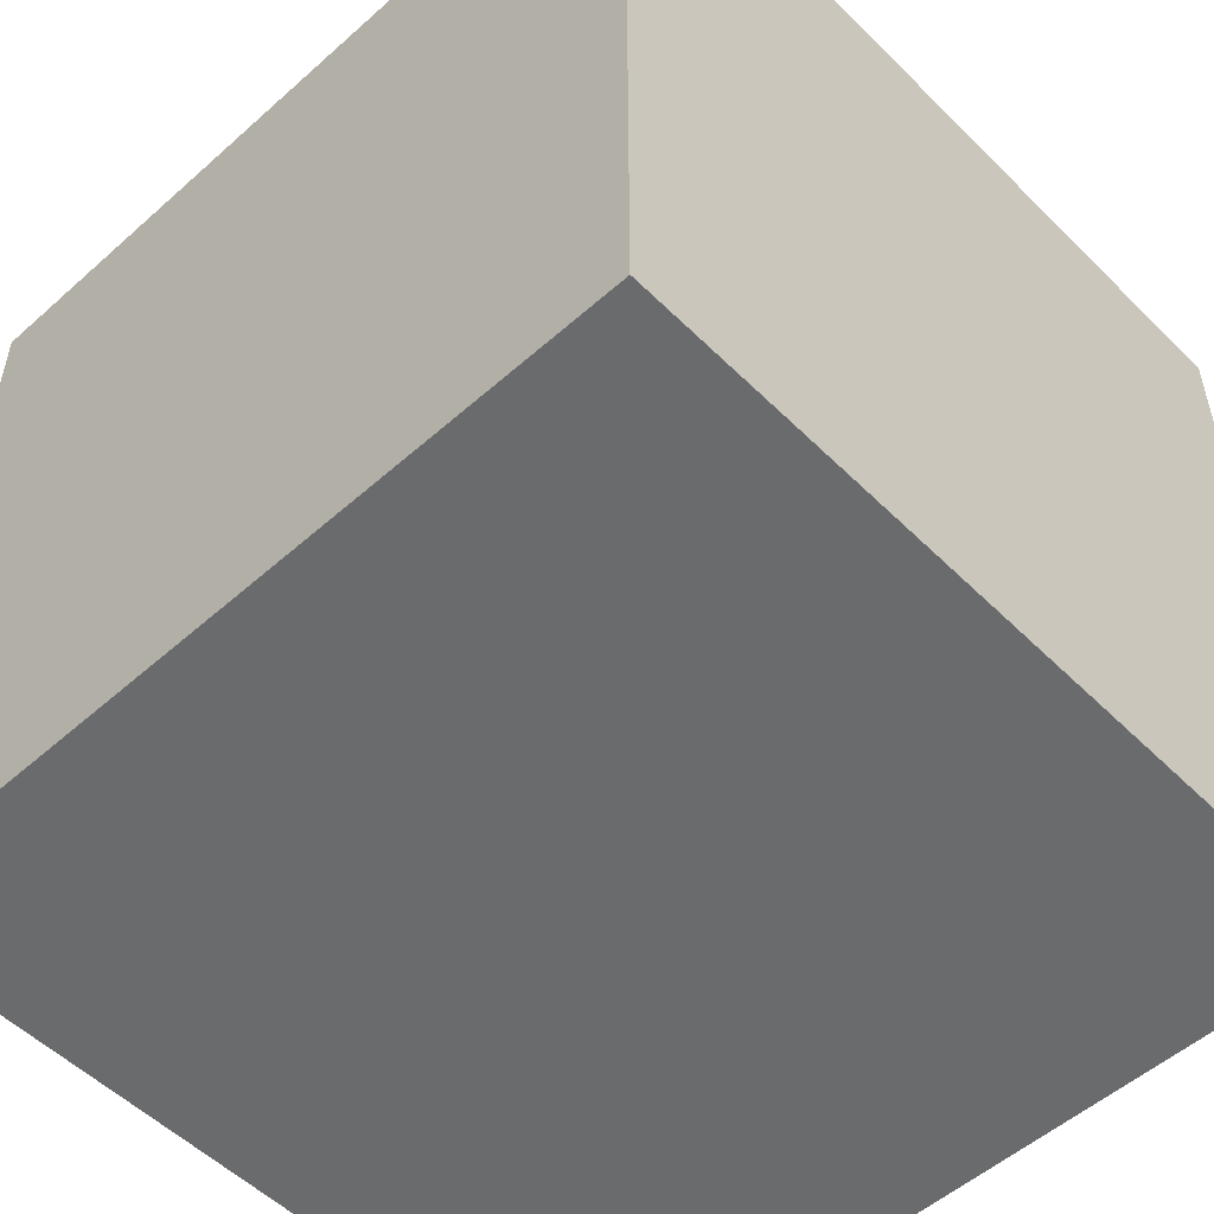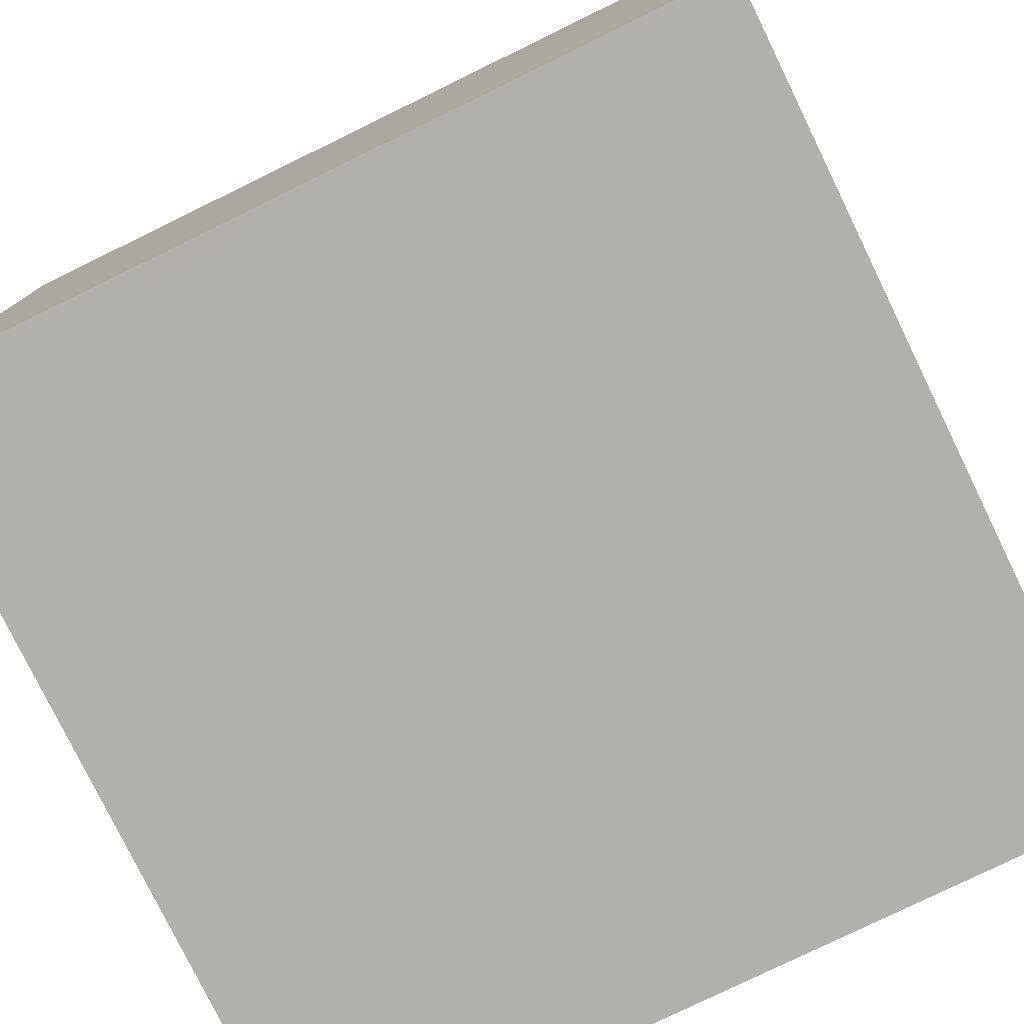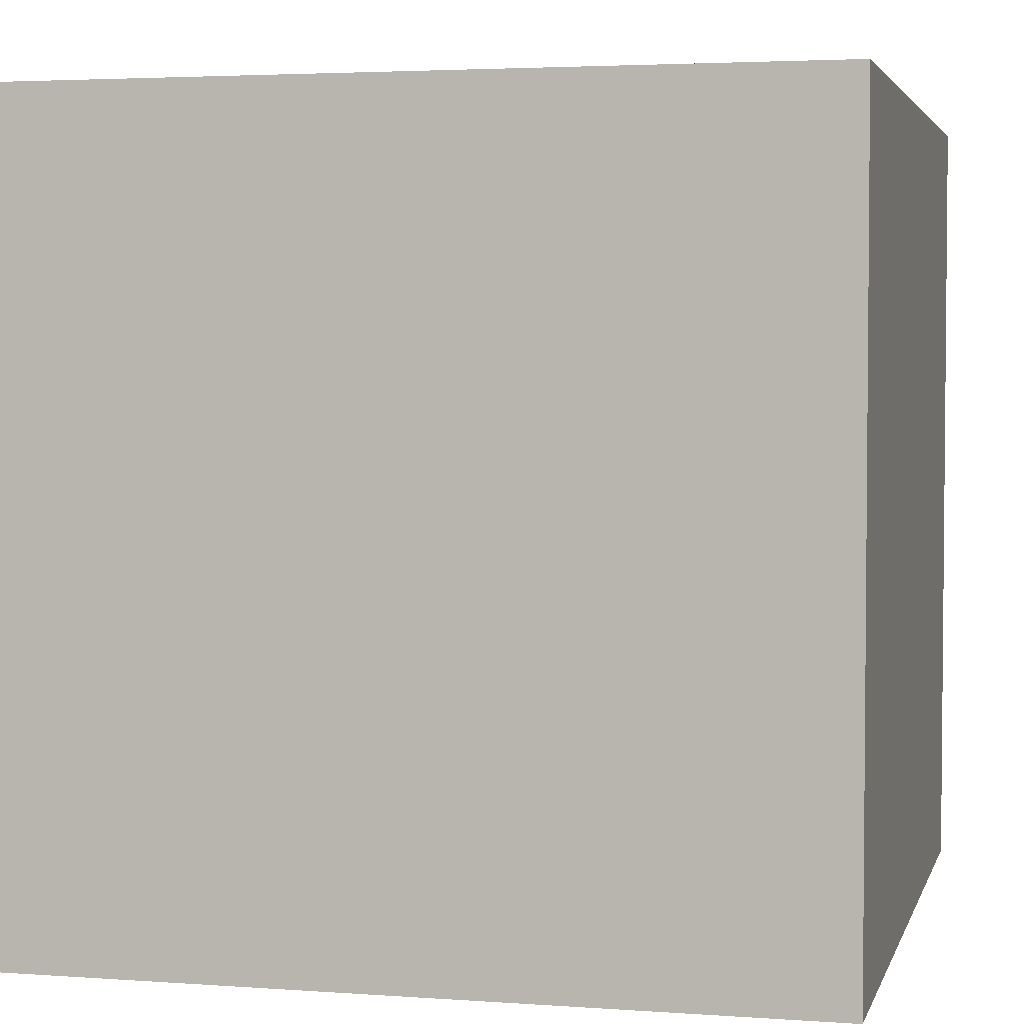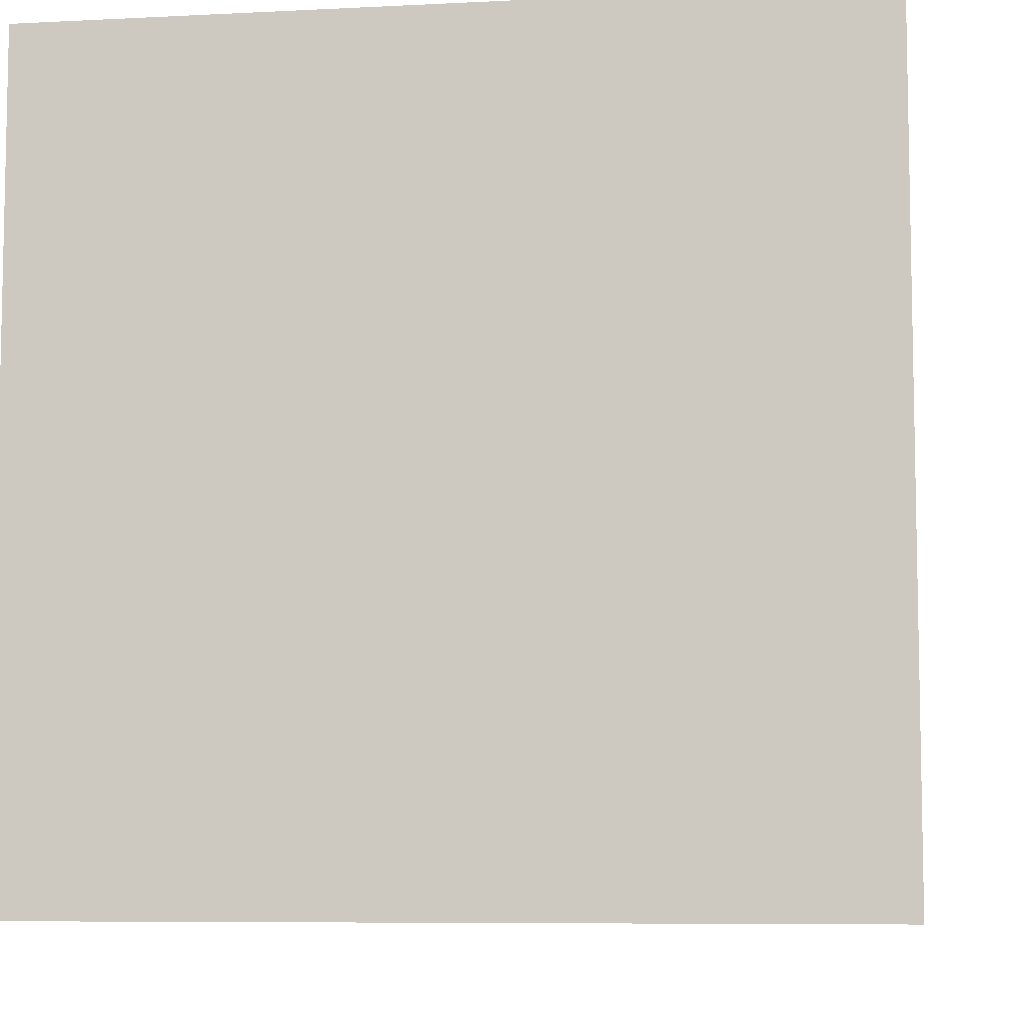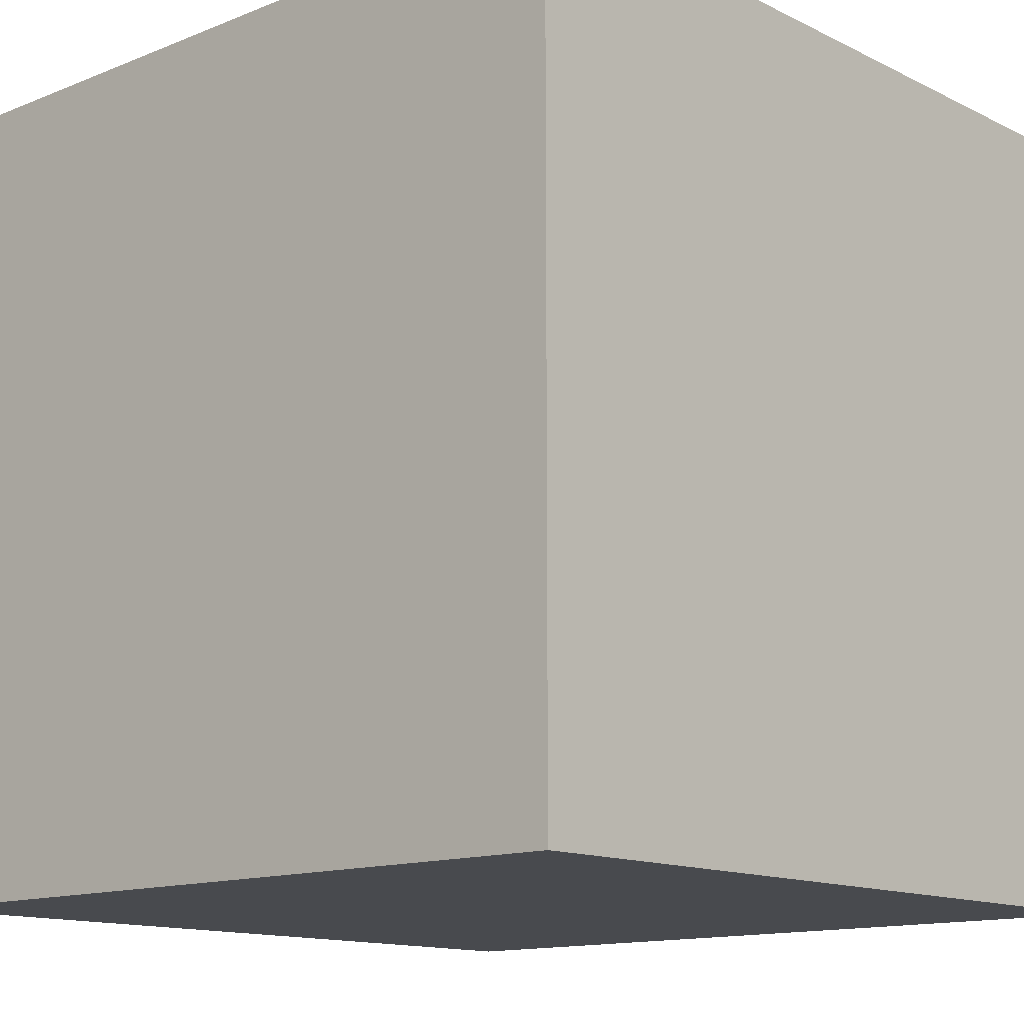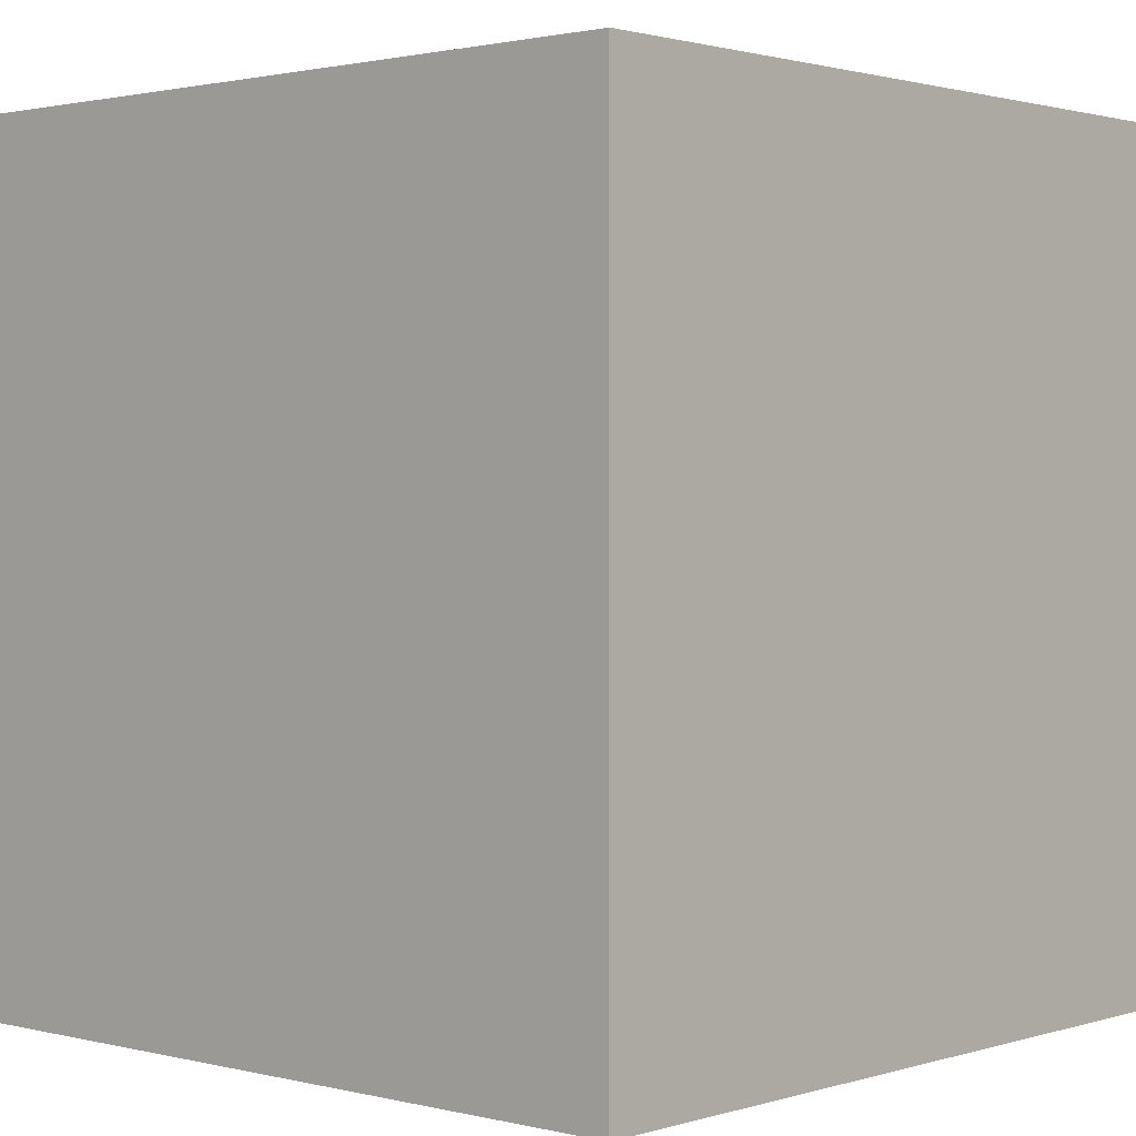
<metadata>
{"format":"obj","ext":"obj","renderer":"f3d","projection":"perspective","resolution":1024,"background":"white","views":[{"elev":-53.2,"azim":-136.5,"up":"+Z"},{"elev":-78.6,"azim":-154.0,"up":"+Z"},{"elev":3.4,"azim":-166.2,"up":"+Z"},{"elev":-7.4,"azim":8.3,"up":"+Z"},{"elev":-13.3,"azim":132.2,"up":"+Z"},{"elev":1.4,"azim":-48.0,"up":"+Z"}]}
</metadata>
<code>
o Cube_Cube.001
v -0.5 -0.5 0.5
v -0.5 -0.5 -0.5
v 0.5 -0.5 -0.5
v 0.5 -0.5 0.5
v -0.5 0.5 0.5
v -0.5 0.5 -0.5
v 0.5 0.5 -0.5
v 0.5 0.5 0.5
f 6 2 1
f 7 3 2
f 8 4 3
f 5 1 4
f 2 3 4
f 7 6 5
f 5 6 1
f 6 7 2
f 7 8 3
f 8 5 4
f 1 2 4
f 8 7 5

</code>
